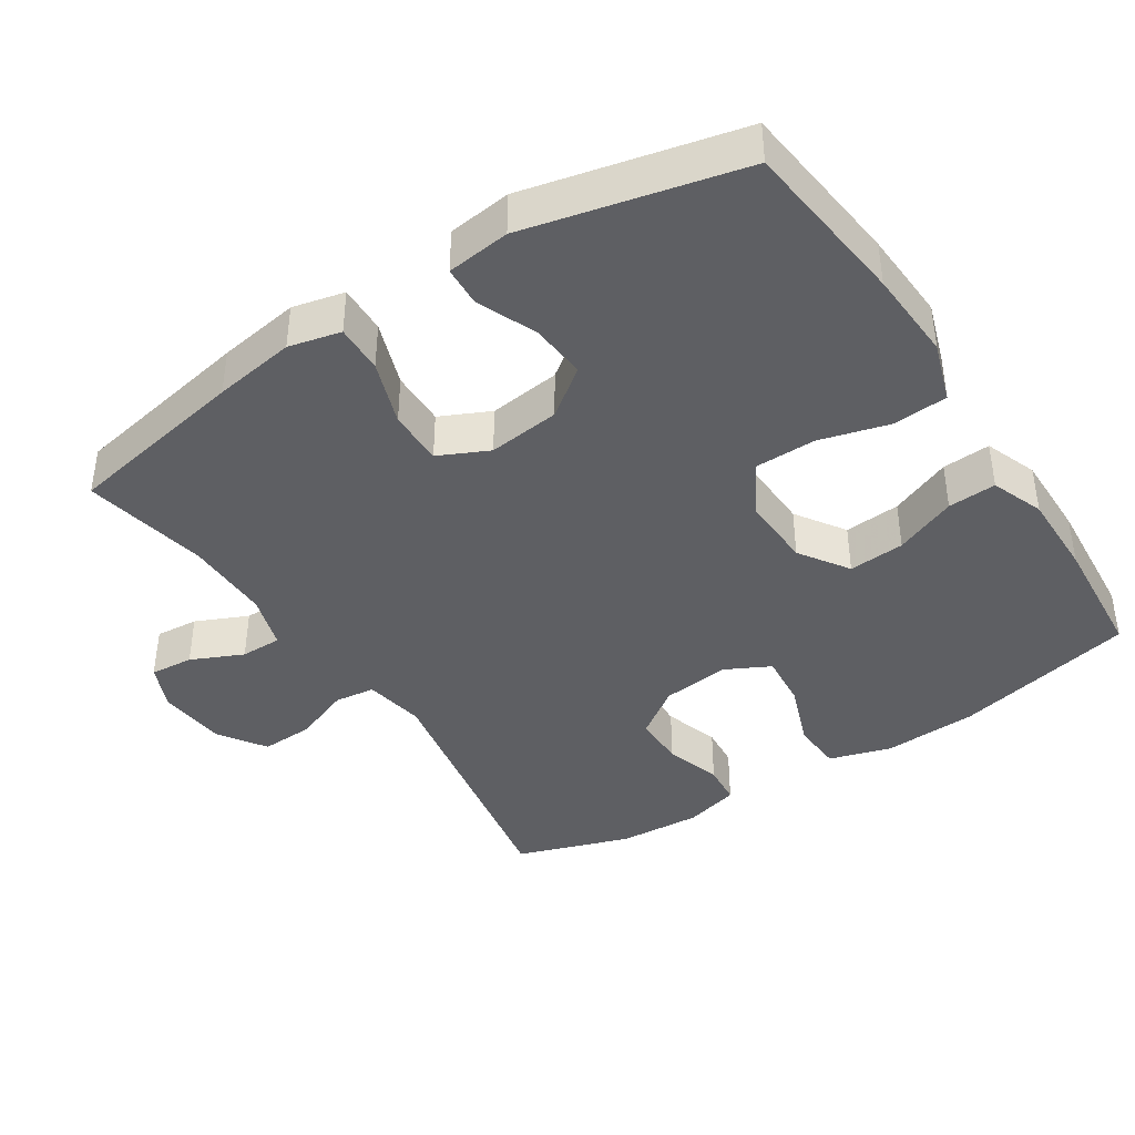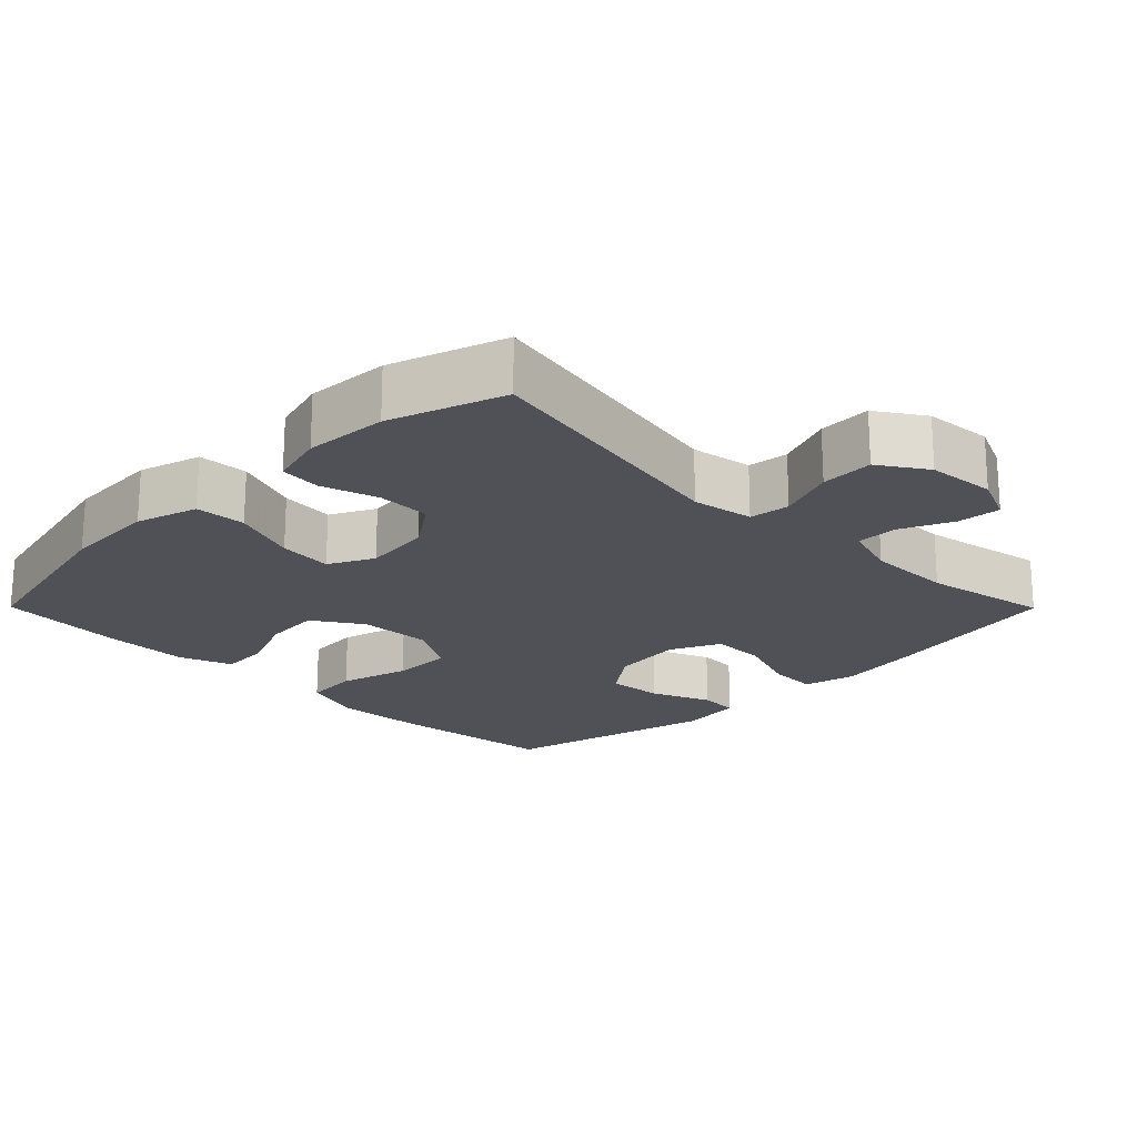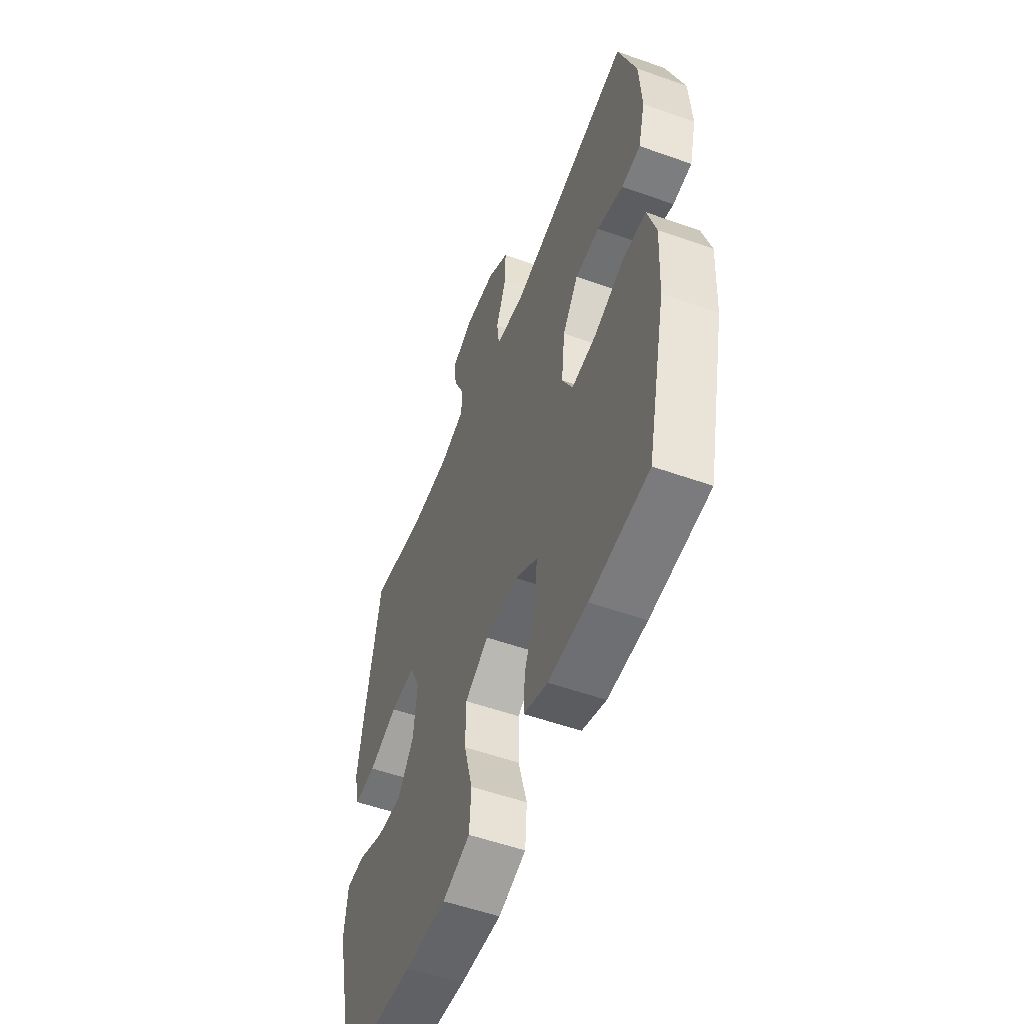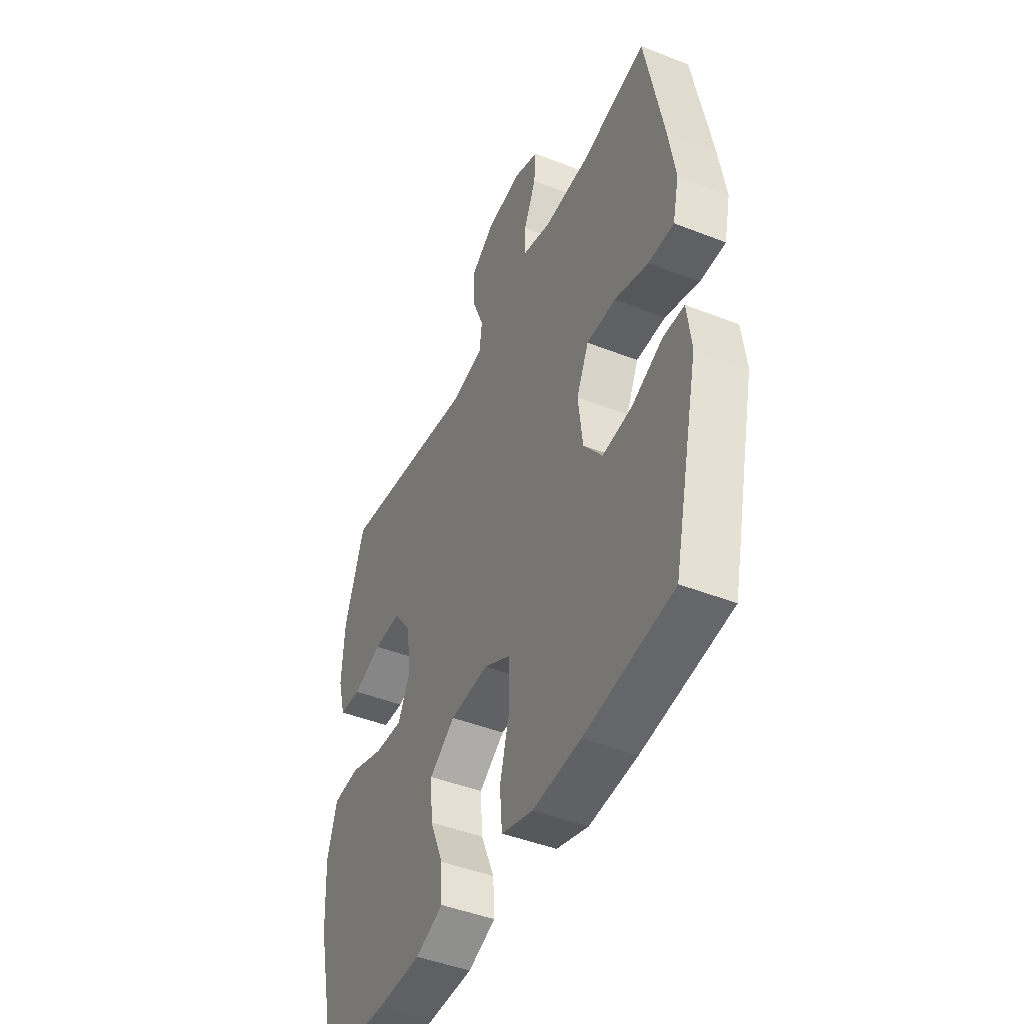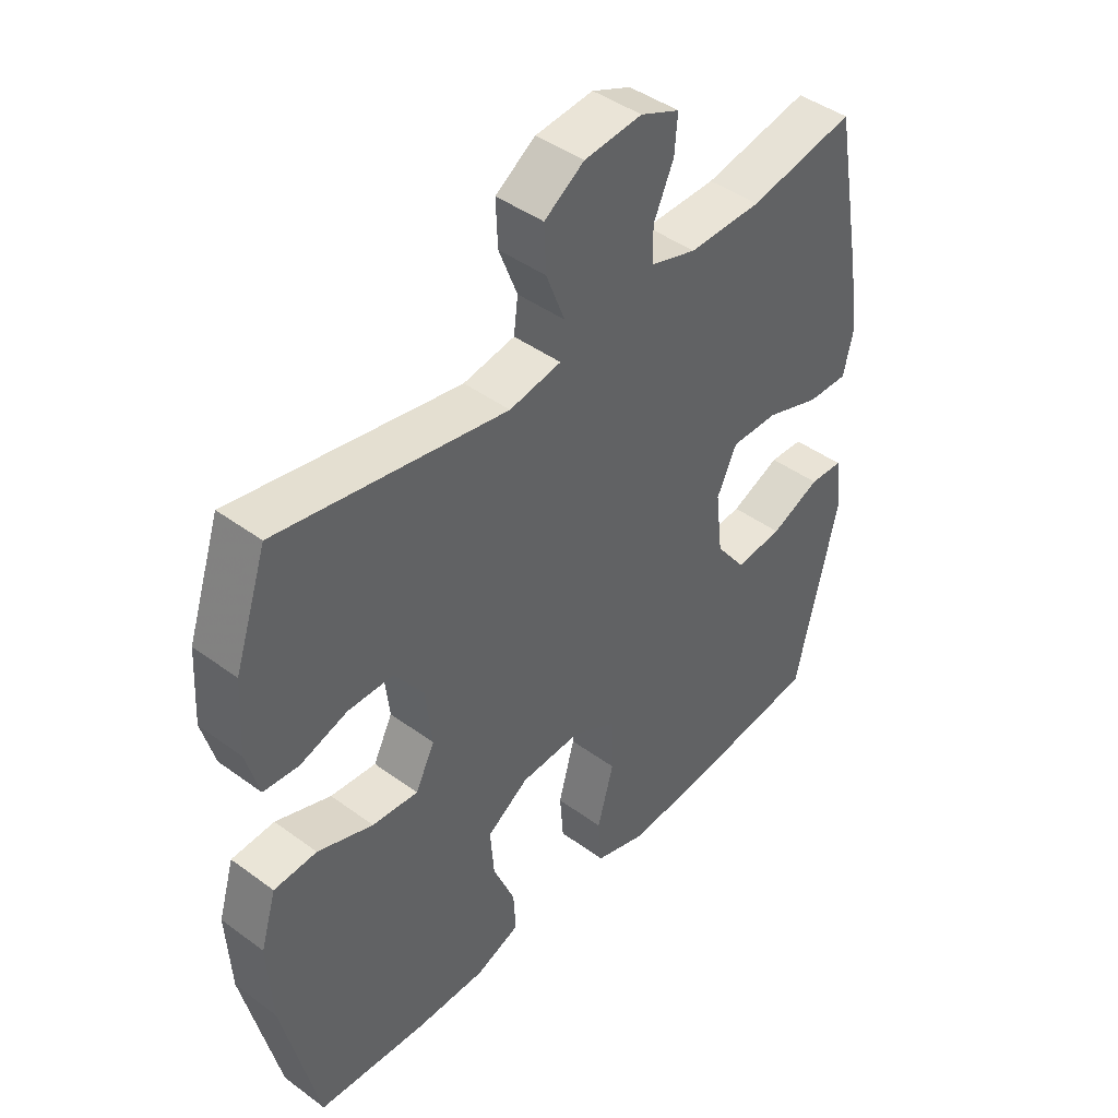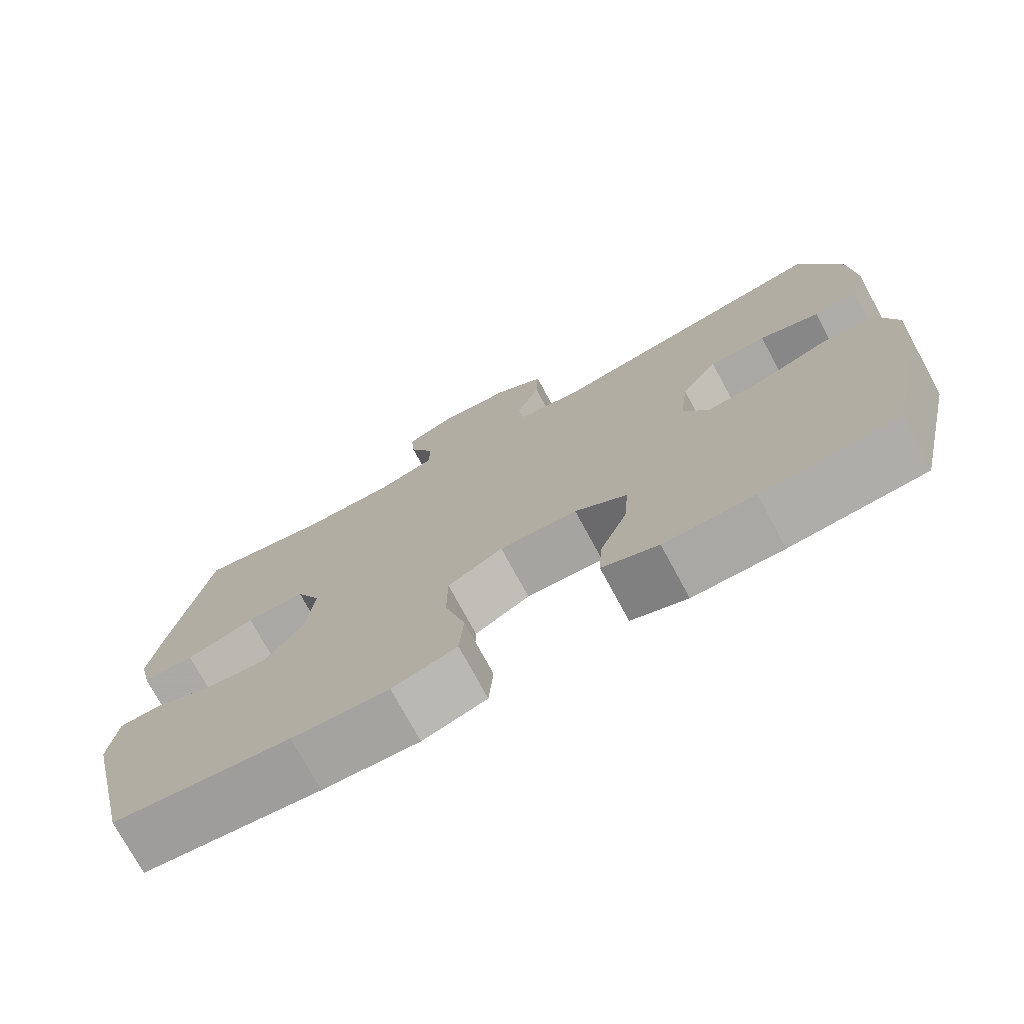
<metadata>
{"format":"obj","ext":"obj","renderer":"f3d","projection":"perspective","resolution":1024,"background":"white","views":[{"elev":-40.7,"azim":123.0,"up":"+Y"},{"elev":-20.4,"azim":-45.2,"up":"+Y"},{"elev":-54.2,"azim":-110.7,"up":"+Z"},{"elev":-45.7,"azim":65.7,"up":"+Z"},{"elev":43.8,"azim":-49.2,"up":"+Z"},{"elev":-74.7,"azim":-151.6,"up":"+Z"}]}
</metadata>
<code>
v 0.5 0.07 -0.5
v 0.264 0.07 -0.527
v 0.136 0.07 -0.534
v 0.051 0.07 -0.506
v 0.045 0.07 -0.43
v 0.072 0.07 -0.331
v 0.071 0.07 -0.245
v -0.002 0.07 -0.203
v -0.105 0.07 -0.207
v -0.174 0.07 -0.253
v -0.168 0.07 -0.332
v -0.132 0.07 -0.419
v -0.128 0.07 -0.487
v -0.202 0.07 -0.515
v -0.321 0.07 -0.514
v -0.5 0.07 -0.5
v -0.559 0.07 -0.243
v -0.566 0.07 -0.111
v -0.54 0.07 -0.024
v -0.469 0.07 -0.02
v -0.377 0.07 -0.054
v -0.301 0.07 -0.061
v -0.269 0.07 0.002
v -0.28 0.07 0.097
v -0.328 0.07 0.165
v -0.403 0.07 0.166
v -0.482 0.07 0.141
v -0.54 0.07 0.146
v -0.561 0.07 0.223
v -0.554 0.07 0.34
v -0.5 0.07 0.5
v -0.122 0.07 0.43
v -0.036 0.07 0.445
v -0.029 0.07 0.502
v -0.06 0.07 0.582
v -0.063 0.07 0.656
v 0.003 0.07 0.7
v 0.099 0.07 0.709
v 0.164 0.07 0.681
v 0.159 0.07 0.62
v 0.126 0.07 0.547
v 0.126 0.07 0.489
v 0.203 0.07 0.465
v 0.324 0.07 0.466
v 0.5 0.07 0.5
v 0.548 0.07 0.243
v 0.566 0.07 0.128
v 0.549 0.07 0.055
v 0.481 0.07 0.057
v 0.39 0.07 0.089
v 0.312 0.07 0.09
v 0.279 0.07 0.02
v 0.291 0.07 -0.081
v 0.341 0.07 -0.148
v 0.42 0.07 -0.141
v 0.503 0.07 -0.106
v 0.559 0.07 -0.109
v 0.57 0.07 -0.198
v 0.5 0 -0.5
v 0.264 0 -0.527
v 0.136 0 -0.534
v 0.051 0 -0.506
v 0.045 0 -0.43
v 0.072 0 -0.331
v 0.071 0 -0.245
v -0.002 0 -0.203
v -0.105 0 -0.207
v -0.174 0 -0.253
v -0.168 0 -0.332
v -0.132 0 -0.419
v -0.128 0 -0.487
v -0.202 0 -0.515
v -0.321 0 -0.514
v -0.5 0 -0.5
v -0.559 0 -0.243
v -0.566 0 -0.111
v -0.54 0 -0.024
v -0.469 0 -0.02
v -0.377 0 -0.054
v -0.301 0 -0.061
v -0.269 0 0.002
v -0.28 0 0.097
v -0.328 0 0.165
v -0.403 0 0.166
v -0.482 0 0.141
v -0.54 0 0.146
v -0.561 0 0.223
v -0.554 0 0.34
v -0.5 0 0.5
v -0.122 0 0.43
v -0.036 0 0.445
v -0.029 0 0.502
v -0.06 0 0.582
v -0.063 0 0.656
v 0.003 0 0.7
v 0.099 0 0.709
v 0.164 0 0.681
v 0.159 0 0.62
v 0.126 0 0.547
v 0.126 0 0.489
v 0.203 0 0.465
v 0.324 0 0.466
v 0.5 0 0.5
v 0.548 0 0.243
v 0.566 0 0.128
v 0.549 0 0.055
v 0.481 0 0.057
v 0.39 0 0.089
v 0.312 0 0.09
v 0.279 0 0.02
v 0.291 0 -0.081
v 0.341 0 -0.148
v 0.42 0 -0.141
v 0.503 0 -0.106
v 0.559 0 -0.109
v 0.57 0 -0.198
f 4 5 6
f 3 4 6
f 2 3 6
f 1 2 6
f 58 1 6
f 57 58 6
f 56 57 6
f 55 56 6
f 54 55 6 7
f 53 54 7 8
f 52 53 8 9
f 51 52 9
f 48 49 50
f 47 48 50
f 46 47 50
f 45 46 50
f 44 45 50
f 43 44 50 51
f 51 9 10
f 43 51 10
f 42 43 10
f 39 40 41
f 38 39 41
f 37 38 41
f 36 37 41
f 35 36 41
f 34 35 41
f 33 34 41 42
f 30 31 32
f 29 30 32
f 28 29 32
f 27 28 32
f 26 27 32
f 25 26 32 33
f 24 25 33 42
f 19 20 21
f 18 19 21
f 17 18 21
f 16 17 21
f 15 16 21
f 14 15 21
f 13 14 21
f 12 13 21
f 11 12 21
f 10 11 21 22
f 23 24 42 10
f 10 22 23
f 64 63 62
f 64 62 61
f 64 61 60
f 64 60 59
f 64 59 116
f 64 116 115
f 64 115 114
f 64 114 113
f 65 64 113 112
f 66 65 112 111
f 67 66 111 110
f 67 110 109
f 108 107 106
f 108 106 105
f 108 105 104
f 108 104 103
f 108 103 102
f 109 108 102 101
f 68 67 109
f 68 109 101
f 68 101 100
f 99 98 97
f 99 97 96
f 99 96 95
f 99 95 94
f 99 94 93
f 99 93 92
f 100 99 92 91
f 90 89 88
f 90 88 87
f 90 87 86
f 90 86 85
f 90 85 84
f 91 90 84 83
f 100 91 83 82
f 79 78 77
f 79 77 76
f 79 76 75
f 79 75 74
f 79 74 73
f 79 73 72
f 79 72 71
f 79 71 70
f 79 70 69
f 80 79 69 68
f 68 100 82 81
f 81 80 68
f 1 59 60 2
f 2 60 61 3
f 3 61 62 4
f 4 62 63 5
f 5 63 64 6
f 6 64 65 7
f 7 65 66 8
f 8 66 67 9
f 9 67 68 10
f 10 68 69 11
f 11 69 70 12
f 12 70 71 13
f 13 71 72 14
f 14 72 73 15
f 15 73 74 16
f 16 74 75 17
f 17 75 76 18
f 18 76 77 19
f 19 77 78 20
f 20 78 79 21
f 21 79 80 22
f 22 80 81 23
f 23 81 82 24
f 24 82 83 25
f 25 83 84 26
f 26 84 85 27
f 27 85 86 28
f 28 86 87 29
f 29 87 88 30
f 30 88 89 31
f 31 89 90 32
f 32 90 91 33
f 33 91 92 34
f 34 92 93 35
f 35 93 94 36
f 36 94 95 37
f 37 95 96 38
f 38 96 97 39
f 39 97 98 40
f 40 98 99 41
f 41 99 100 42
f 42 100 101 43
f 43 101 102 44
f 44 102 103 45
f 45 103 104 46
f 46 104 105 47
f 47 105 106 48
f 48 106 107 49
f 49 107 108 50
f 50 108 109 51
f 51 109 110 52
f 52 110 111 53
f 53 111 112 54
f 54 112 113 55
f 55 113 114 56
f 56 114 115 57
f 57 115 116 58
f 58 116 59 1

</code>
